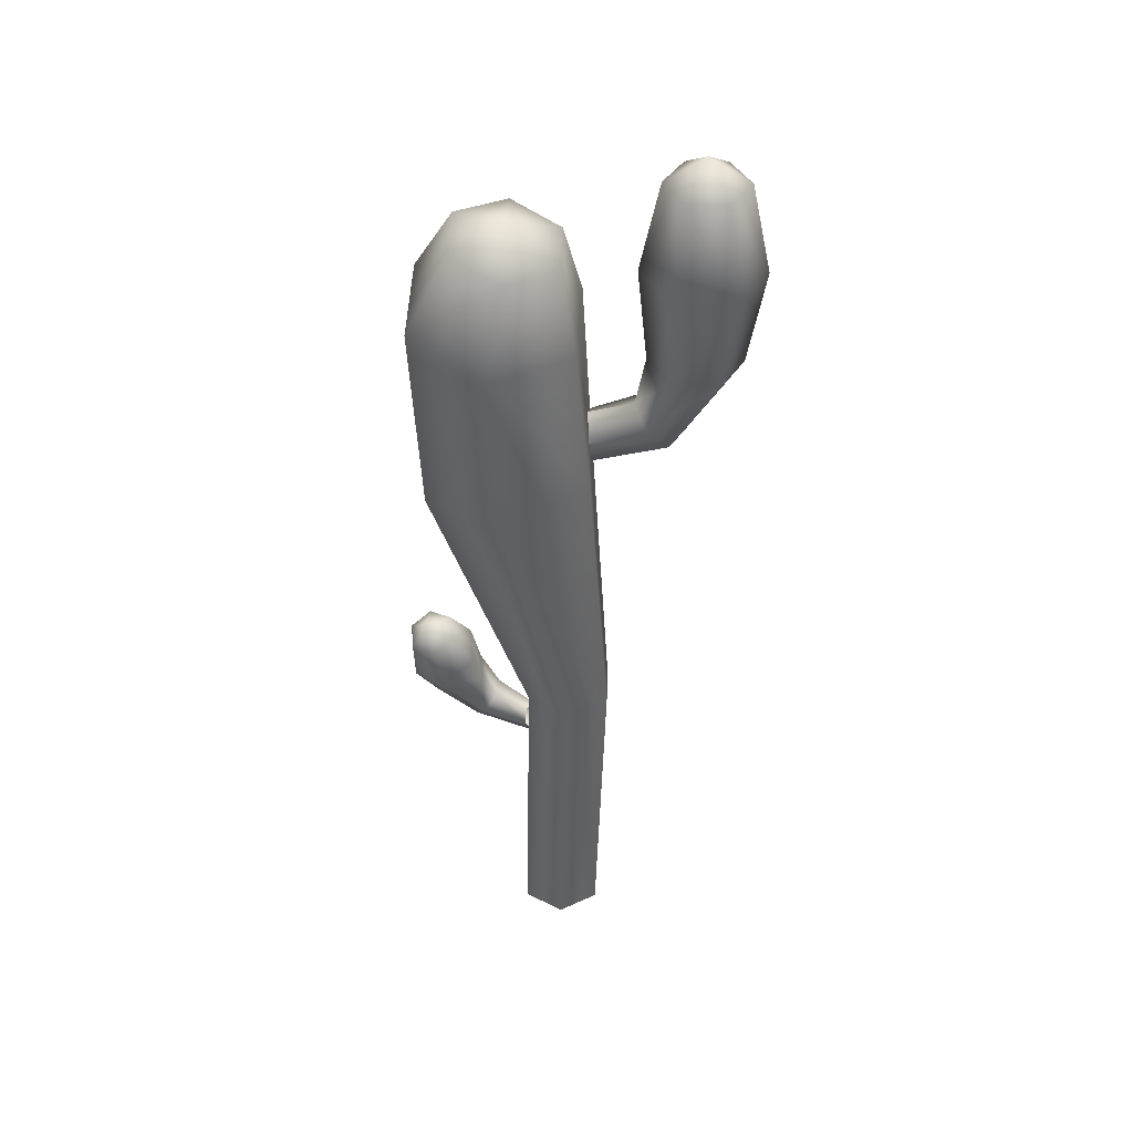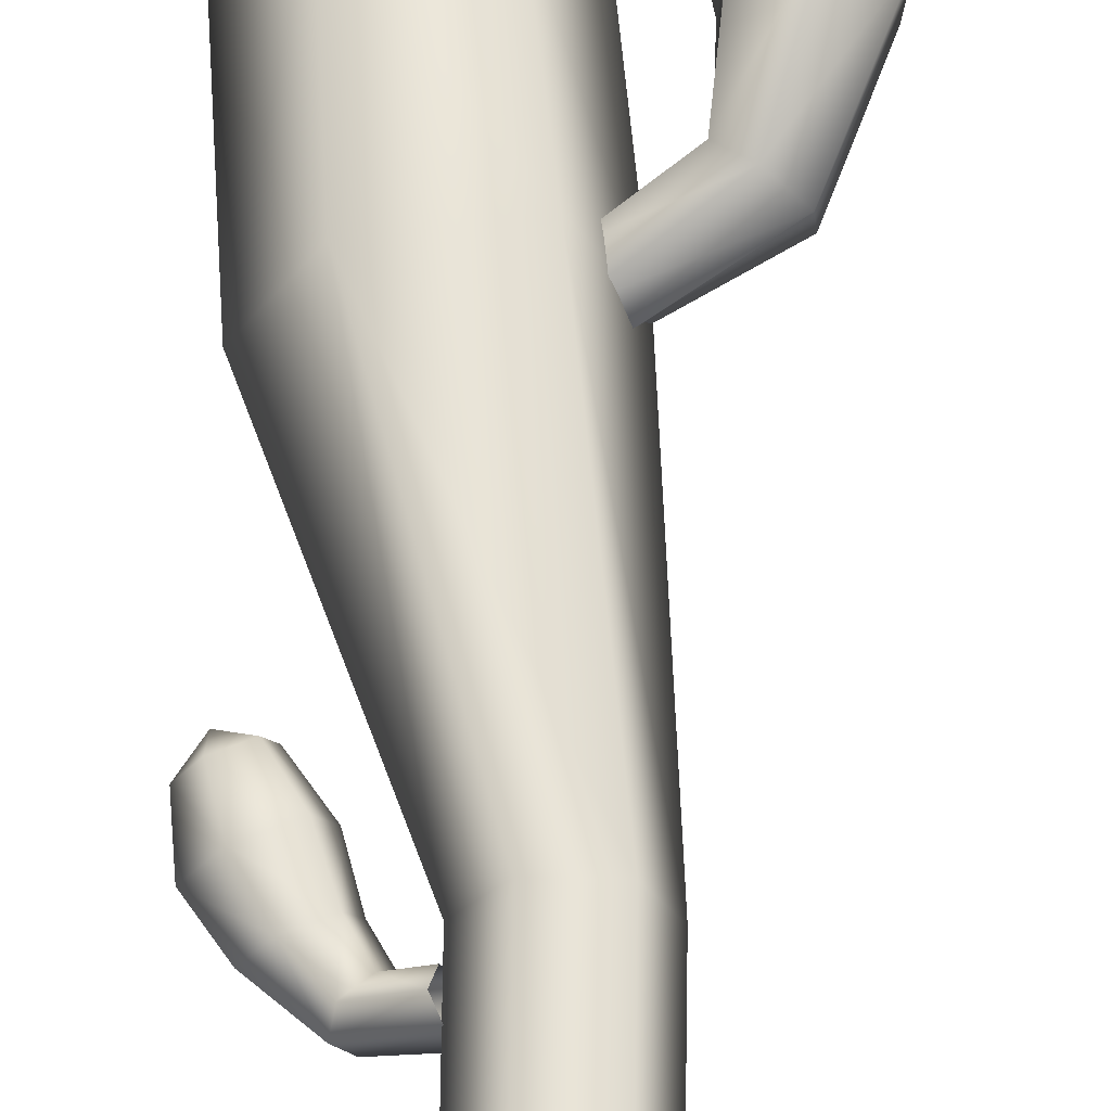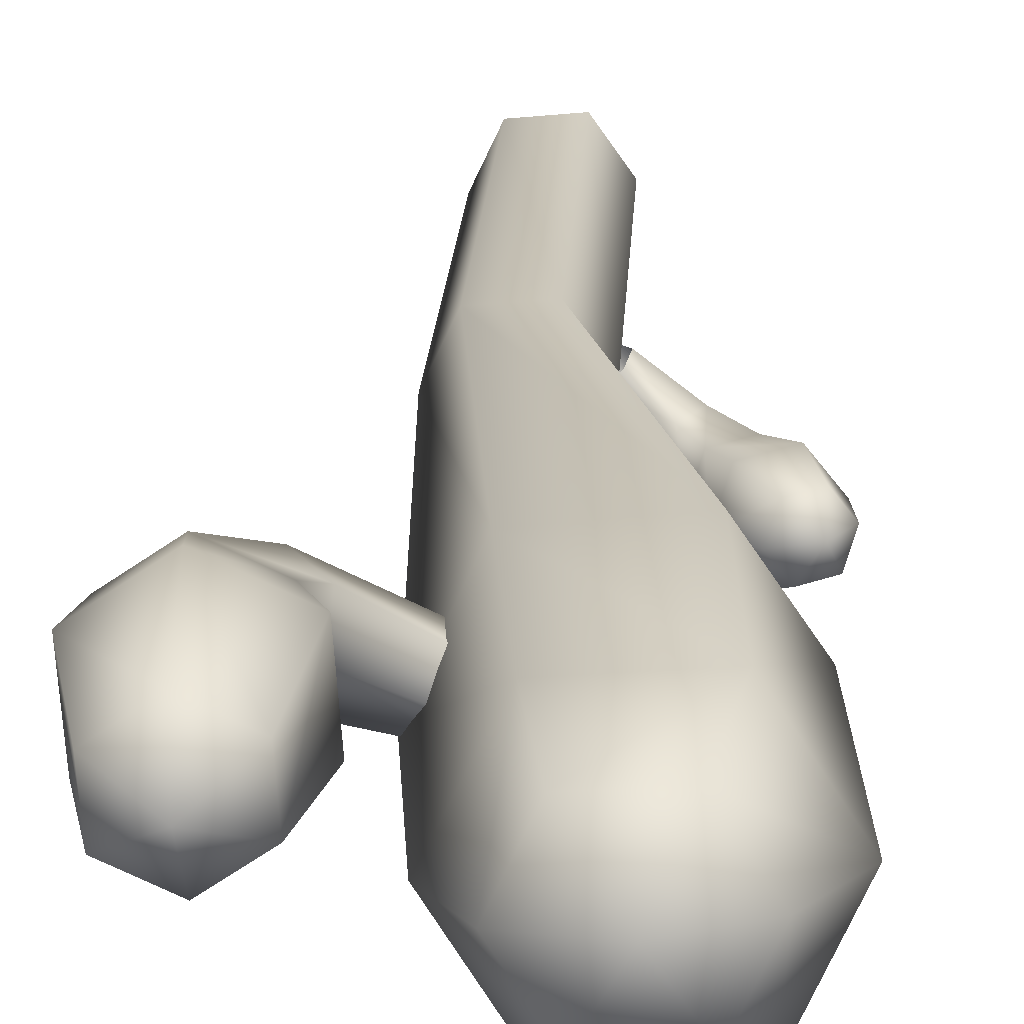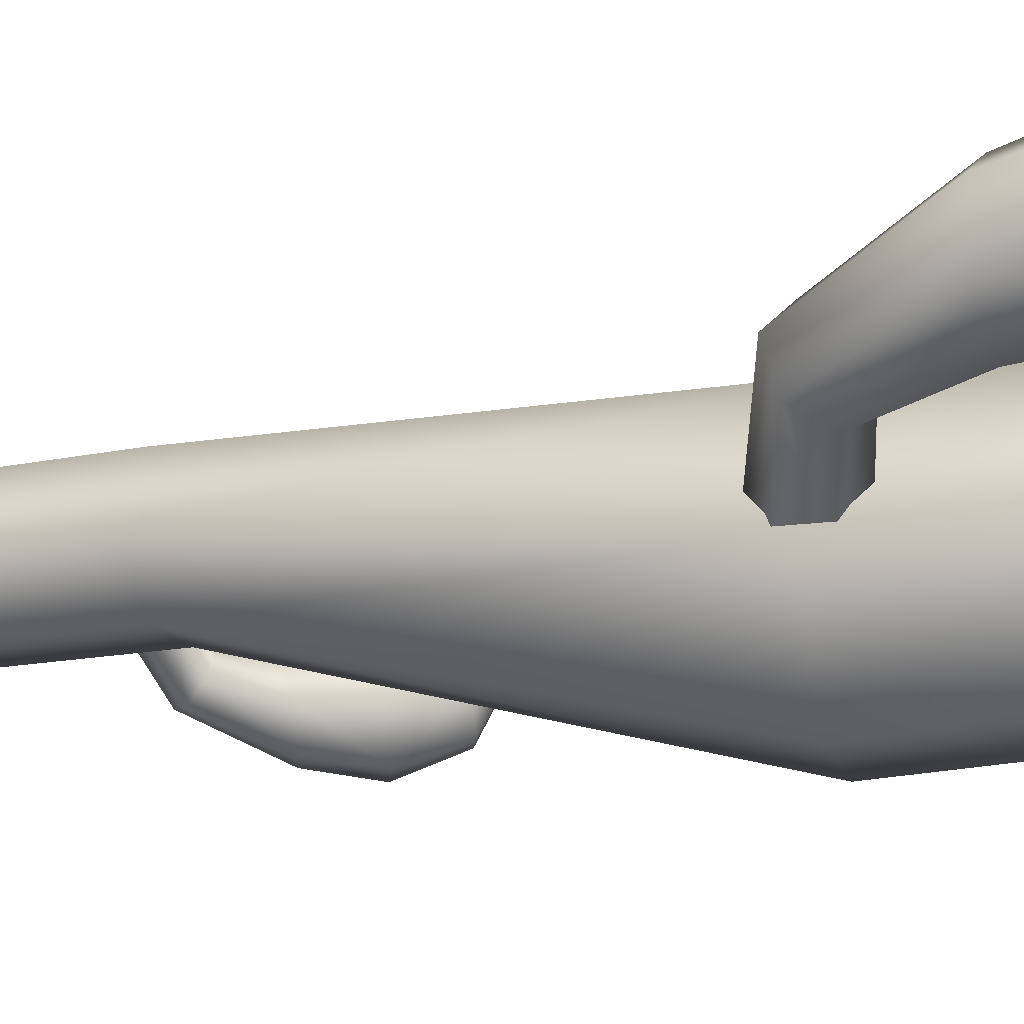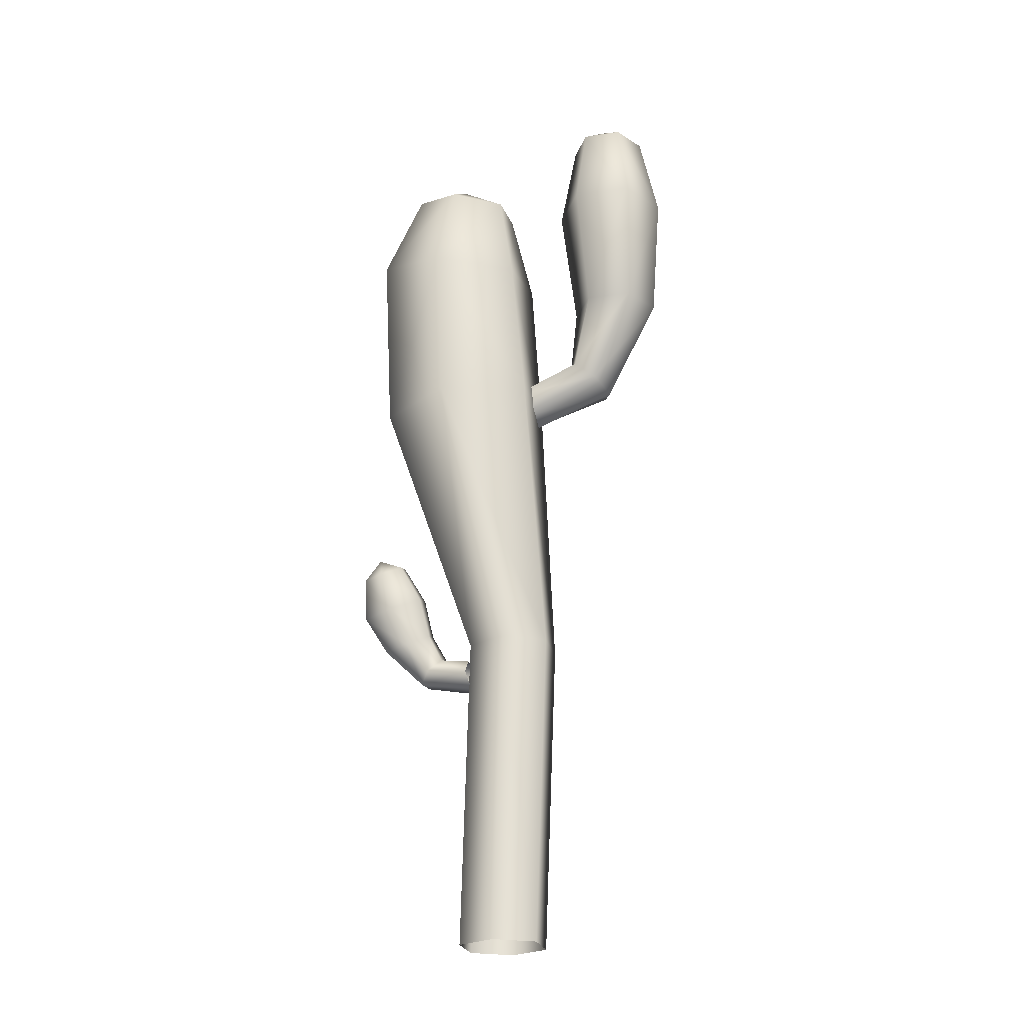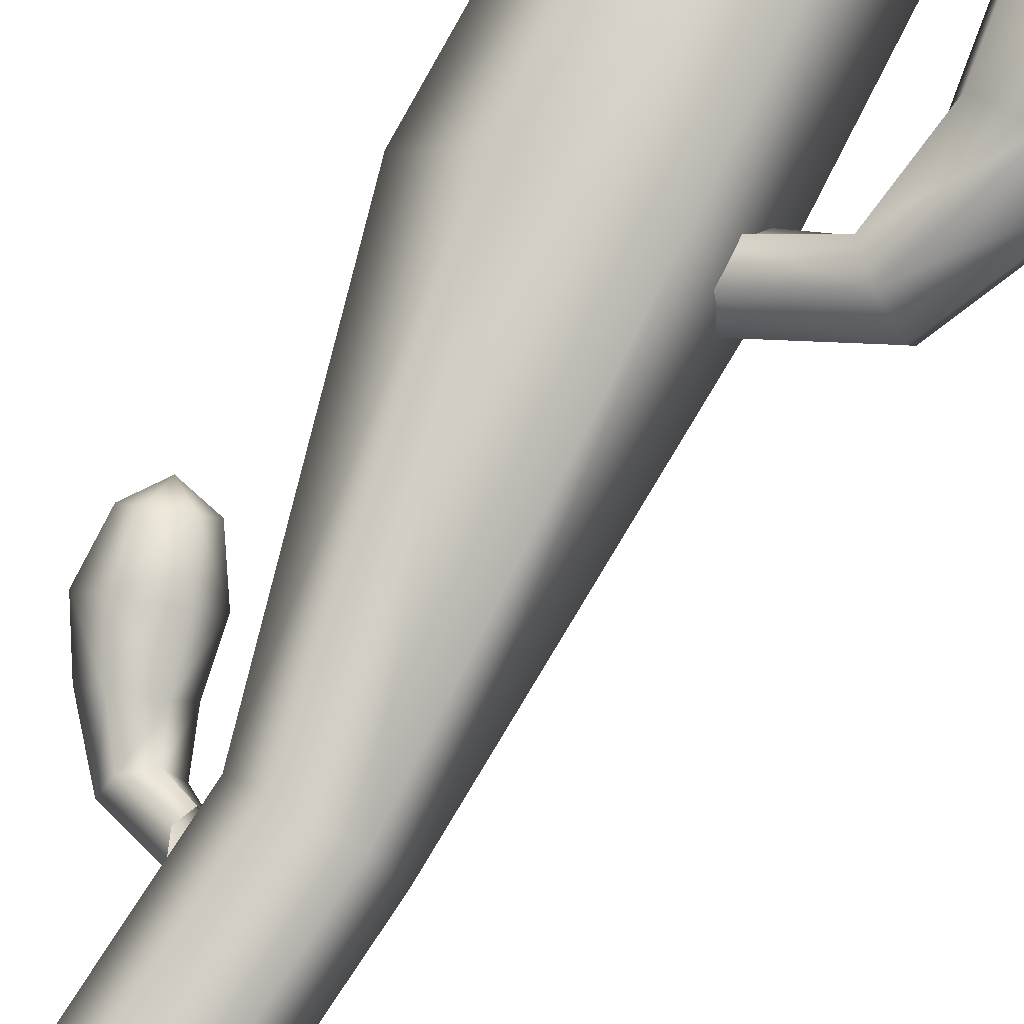
<metadata>
{"format":"obj","ext":"obj","renderer":"f3d","projection":"perspective","resolution":1024,"background":"white","views":[{"elev":42.9,"azim":-23.6,"up":"+Y"},{"elev":61.5,"azim":-1.3,"up":"+Z"},{"elev":19.8,"azim":-178.8,"up":"+Z"},{"elev":-20.4,"azim":110.6,"up":"+Z"},{"elev":-23.9,"azim":-11.7,"up":"+Y"},{"elev":79.8,"azim":31.1,"up":"+Z"}]}
</metadata>
<code>
g fcbg_desert_006_cactus_04
v 0.2276 1.301 0.02708
v 0.06374 0.002815 -0.09079
v 0.1695 0.002815 0.0603
v 0.1165 1.301 -0.1316
v 0.2142 2.558 -0.1456
v -0.12 0.002815 -0.07471
v -0.003686 2.53 -0.4578
v 0.1675 3.223 -0.1304
v -0.07646 1.301 -0.1147
v -0.1979 0.002815 0.09245
v -0.3675 2.475 -0.4173
v -0.04125 3.304 -0.4257
v 0.05195 3.567 -0.05106
v -0.1583 1.301 0.06084
v -0.09216 0.002815 0.2435
v -0.4029 3.314 -0.3984
v -0.0777 3.614 -0.2365
v -0.1849 3.686 -0.01478
v -0.5256 2.447 -0.07449
v -0.04722 1.301 0.2195
v 0.09159 0.002815 0.2275
v -0.3347 2.475 0.2152
v 0.1458 1.301 0.2027
v 0.1695 0.002815 0.0603
v 0.2276 1.301 0.02708
v 0.05611 2.53 0.1973
v 0.2142 2.558 -0.1456
v -0.5623 3.245 -0.08123
v -0.3602 3.166 0.2086
v 0.001421 3.156 0.1813
v 0.1675 3.223 -0.1304
v 0.05195 3.567 -0.05106
v -0.0488 3.535 0.1544
v -0.2792 3.549 0.1743
v -0.4088 3.596 -0.01114
v -0.3081 3.629 -0.2166
v 0.04733 2.471 -0.02691
v 0.4856 2.581 0.1084
v 0.07621 2.409 -0.1007
v 0.3909 2.62 0.1998
v 0.6715 2.991 0.2522
v 0.04733 2.593 -0.02691
v 0.5175 2.991 0.3572
v 0.6743 3.468 0.3768
v 0.3085 2.698 0.1601
v 0.3209 2.737 0.02905
v 0.07621 2.654 -0.1007
v 0.1051 2.593 -0.1745
v 0.3495 2.991 0.2763
v 0.4794 3.468 0.5098
v 0.471 3.837 0.4322
v 0.6027 3.837 0.3424
v 0.459 3.943 0.2732
v 0.3272 3.837 0.363
v 0.2667 3.468 0.4074
v 0.3356 2.991 0.09046
v 0.4156 2.698 -0.06234
v 0.3153 3.837 0.204
v 0.498 2.62 -0.02268
v 0.1051 2.471 -0.1745
v 0.2491 3.468 0.1721
v 0.4471 3.837 0.1141
v 0.4896 2.991 -0.01455
v 0.4441 3.468 0.03911
v 0.5908 3.837 0.1833
v 0.6027 3.837 0.3424
v 0.6743 3.468 0.3768
v 0.6567 3.468 0.1415
v 0.6576 2.991 0.06632
v 0.6715 2.991 0.2522
v 0.4856 2.581 0.1084
v 0.07621 2.409 -0.1007
v -0.09086 1.146 0.002506
v -0.3011 1.161 -0.1516
v -0.1084 1.092 0.02837
v -0.2392 1.218 -0.1707
v -0.4649 1.349 -0.2408
v -0.1203 1.216 0.01518
v -0.3591 1.396 -0.2545
v -0.552 1.501 -0.2606
v -0.2233 1.268 -0.1175
v -0.2693 1.263 -0.04525
v -0.1672 1.231 0.05372
v -0.1848 1.177 0.07959
v -0.2887 1.409 -0.1625
v -0.4181 1.561 -0.2779
v -0.487 1.705 -0.2147
v -0.5775 1.665 -0.203
v -0.5427 1.736 -0.1133
v -0.4267 1.716 -0.136
v -0.3289 1.577 -0.1614
v -0.324 1.375 -0.05674
v -0.3312 1.206 -0.02617
v -0.457 1.687 -0.04552
v -0.3471 1.156 -0.07935
v -0.1554 1.107 0.06691
v -0.3737 1.534 -0.02753
v -0.5475 1.646 -0.03379
v -0.4298 1.327 -0.04303
v -0.5076 1.474 -0.01018
v -0.6077 1.635 -0.1125
v -0.5775 1.665 -0.203
v -0.552 1.501 -0.2606
v -0.5967 1.458 -0.1267
v -0.5002 1.314 -0.1351
v -0.4649 1.349 -0.2408
v -0.3011 1.161 -0.1516
v -0.1084 1.092 0.02837
g fcbg_desert_006_cactus_04_0
f 3 2 1
f 2 4 1
f 5 1 4
f 2 6 4
f 7 5 4
f 8 5 7
f 6 9 4
f 6 10 9
f 11 7 4
f 9 11 4
f 12 8 7
f 13 8 12
f 10 14 9
f 10 15 14
f 12 7 16
f 7 11 16
f 17 13 12
f 17 12 16
f 17 18 13
f 19 11 9
f 14 19 9
f 15 20 14
f 15 21 20
f 20 22 14
f 22 19 14
f 21 23 20
f 22 20 23
f 21 24 23
f 24 25 23
f 26 23 25
f 26 22 23
f 27 26 25
f 11 19 28
f 16 11 28
f 19 22 29
f 29 22 26
f 28 19 29
f 30 26 27
f 30 29 26
f 31 30 27
f 30 31 32
f 33 30 32
f 29 30 33
f 32 18 33
f 34 29 33
f 28 29 34
f 33 18 34
f 35 28 34
f 16 28 35
f 34 18 35
f 36 16 35
f 35 18 36
f 36 17 16
f 36 18 17
f 39 38 37
f 38 40 37
f 40 38 41
f 37 40 42
f 43 40 41
f 43 41 44
f 40 45 42
f 45 40 43
f 45 46 42
f 46 47 42
f 47 46 48
f 49 45 43
f 46 45 49
f 50 43 44
f 49 43 50
f 51 50 44
f 52 51 44
f 53 51 52
f 51 54 50
f 53 54 51
f 55 49 50
f 54 55 50
f 56 46 49
f 56 49 55
f 46 57 48
f 57 46 56
f 54 58 55
f 53 58 54
f 57 59 48
f 59 60 48
f 58 61 55
f 61 56 55
f 53 62 58
f 58 62 61
f 63 57 56
f 59 57 63
f 61 64 56
f 62 64 61
f 64 63 56
f 53 65 62
f 62 65 64
f 53 66 65
f 65 66 67
f 65 68 64
f 64 68 63
f 68 65 67
f 68 69 63
f 68 67 69
f 69 59 63
f 67 70 69
f 70 71 69
f 71 59 69
f 59 71 60
f 71 72 60
f 75 74 73
f 74 76 73
f 76 74 77
f 73 76 78
f 79 76 77
f 79 77 80
f 76 81 78
f 81 76 79
f 81 82 78
f 82 83 78
f 83 82 84
f 85 81 79
f 82 81 85
f 86 79 80
f 85 79 86
f 87 86 80
f 88 87 80
f 89 87 88
f 87 90 86
f 89 90 87
f 91 85 86
f 90 91 86
f 92 82 85
f 92 85 91
f 82 93 84
f 93 82 92
f 90 94 91
f 89 94 90
f 93 95 84
f 95 96 84
f 94 97 91
f 97 92 91
f 89 98 94
f 94 98 97
f 99 93 92
f 95 93 99
f 97 100 92
f 98 100 97
f 100 99 92
f 89 101 98
f 98 101 100
f 89 102 101
f 101 102 103
f 101 104 100
f 100 104 99
f 104 101 103
f 104 105 99
f 104 103 105
f 105 95 99
f 103 106 105
f 106 107 105
f 107 95 105
f 95 107 96
f 107 108 96

</code>
